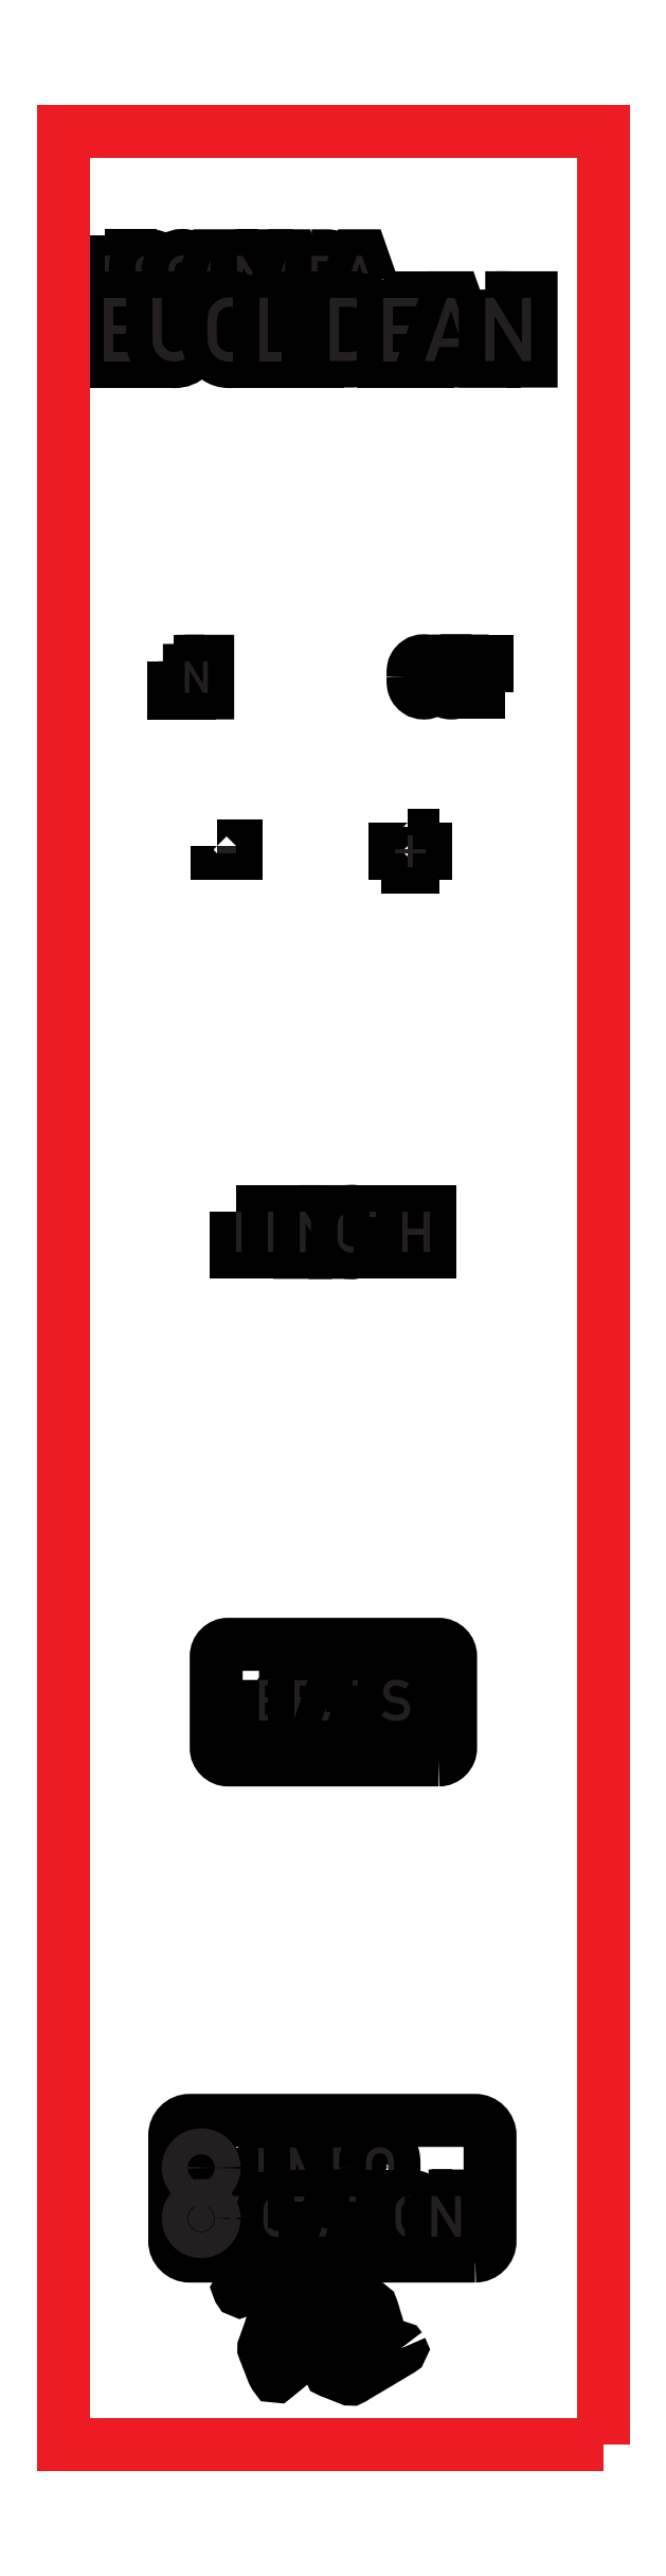
<metadata>
{"format":"dxf","ext":"dxf","renderer":"ezdxf+matplotlib","layout":"modelspace","background":"white","min_lineweight":24,"dpi":150}
</metadata>
<code>
0
SECTION
2
ENTITIES
0
SPLINE
8
Layer 1
210
0
220
0
230
1
70
     9
71
     3
72
   485
73
   481
74
     0
42
1e-10
43
1e-10
40
0
40
0
40
0
40
0
40
1
40
1
40
1
40
2
40
2
40
2
40
3
40
3
40
3
40
4
40
4
40
4
40
5
40
5
40
5
40
6
40
6
40
6
40
7
40
7
40
7
40
8
40
8
40
8
40
9
40
9
40
9
40
10
40
10
40
10
40
11
40
11
40
11
40
12
40
12
40
12
40
13
40
13
40
13
40
14
40
14
40
14
40
15
40
15
40
15
40
16
40
16
40
16
40
17
40
17
40
17
40
18
40
18
40
18
40
19
40
19
40
19
40
20
40
20
40
20
40
21
40
21
40
21
40
22
40
22
40
22
40
23
40
23
40
23
40
24
40
24
40
24
40
25
40
25
40
25
40
26
40
26
40
26
40
27
40
27
40
27
40
28
40
28
40
28
40
29
40
29
40
29
40
30
40
30
40
30
40
31
40
31
40
31
40
32
40
32
40
32
40
33
40
33
40
33
40
34
40
34
40
34
40
35
40
35
40
35
40
36
40
36
40
36
40
37
40
37
40
37
40
38
40
38
40
38
40
39
40
39
40
39
40
40
40
40
40
40
40
41
40
41
40
41
40
42
40
42
40
42
40
43
40
43
40
43
40
44
40
44
40
44
40
45
40
45
40
45
40
46
40
46
40
46
40
47
40
47
40
47
40
48
40
48
40
48
40
49
40
49
40
49
40
50
40
50
40
50
40
51
40
51
40
51
40
52
40
52
40
52
40
53
40
53
40
53
40
54
40
54
40
54
40
55
40
55
40
55
40
56
40
56
40
56
40
57
40
57
40
57
40
58
40
58
40
58
40
59
40
59
40
59
40
60
40
60
40
60
40
61
40
61
40
61
40
62
40
62
40
62
40
63
40
63
40
63
40
64
40
64
40
64
40
65
40
65
40
65
40
66
40
66
40
66
40
67
40
67
40
67
40
68
40
68
40
68
40
69
40
69
40
69
40
70
40
70
40
70
40
71
40
71
40
71
40
72
40
72
40
72
40
73
40
73
40
73
40
74
40
74
40
74
40
75
40
75
40
75
40
76
40
76
40
76
40
77
40
77
40
77
40
78
40
78
40
78
40
79
40
79
40
79
40
80
40
80
40
80
40
81
40
81
40
81
40
82
40
82
40
82
40
83
40
83
40
83
40
84
40
84
40
84
40
85
40
85
40
85
40
86
40
86
40
86
40
87
40
87
40
87
40
88
40
88
40
88
40
89
40
89
40
89
40
90
40
90
40
90
40
91
40
91
40
91
40
92
40
92
40
92
40
93
40
93
40
93
40
94
40
94
40
94
40
95
40
95
40
95
40
96
40
96
40
96
40
97
40
97
40
97
40
98
40
98
40
98
40
99
40
99
40
99
40
100
40
100
40
100
40
101
40
101
40
101
40
102
40
102
40
102
40
103
40
103
40
103
40
104
40
104
40
104
40
105
40
105
40
105
40
106
40
106
40
106
40
107
40
107
40
107
40
108
40
108
40
108
40
109
40
109
40
109
40
110
40
110
40
110
40
111
40
111
40
111
40
112
40
112
40
112
40
113
40
113
40
113
40
114
40
114
40
114
40
115
40
115
40
115
40
116
40
116
40
116
40
117
40
117
40
117
40
118
40
118
40
118
40
119
40
119
40
119
40
120
40
120
40
120
40
121
40
121
40
121
40
122
40
122
40
122
40
123
40
123
40
123
40
124
40
124
40
124
40
125
40
125
40
125
40
126
40
126
40
126
40
127
40
127
40
127
40
128
40
128
40
128
40
129
40
129
40
129
40
130
40
130
40
130
40
131
40
131
40
131
40
132
40
132
40
132
40
133
40
133
40
133
40
134
40
134
40
134
40
135
40
135
40
135
40
136
40
136
40
136
40
137
40
137
40
137
40
138
40
138
40
138
40
139
40
139
40
139
40
140
40
140
40
140
40
141
40
141
40
141
40
142
40
142
40
142
40
143
40
143
40
143
40
144
40
144
40
144
40
145
40
145
40
145
40
146
40
146
40
146
40
147
40
147
40
147
40
148
40
148
40
148
40
149
40
149
40
149
40
150
40
150
40
150
40
151
40
151
40
151
40
152
40
152
40
152
40
153
40
153
40
153
40
154
40
154
40
154
40
155
40
155
40
155
40
156
40
156
40
156
40
157
40
157
40
157
40
158
40
158
40
158
40
159
40
159
40
159
40
160
40
160
40
160
40
160
10
14.48
20
-115.8
30
0
10
14.45
20
-115.8
30
0
10
14.42
20
-115.7
30
0
10
14.37
20
-115.8
30
0
10
14.36
20
-115.8
30
0
10
14.35
20
-115.8
30
0
10
14.33
20
-115.8
30
0
10
14.26
20
-115.8
30
0
10
14.18
20
-115.8
30
0
10
14.1
20
-115.8
30
0
10
13.98
20
-115.8
30
0
10
13.87
20
-115.9
30
0
10
13.75
20
-115.9
30
0
10
13.71
20
-115.9
30
0
10
13.67
20
-115.9
30
0
10
13.64
20
-115.9
30
0
10
13.56
20
-115.9
30
0
10
13.49
20
-115.9
30
0
10
13.41
20
-116
30
0
10
13.33
20
-116
30
0
10
13.26
20
-116
30
0
10
13.18
20
-116
30
0
10
13.1
20
-116
30
0
10
13.02
20
-116
30
0
10
12.94
20
-116
30
0
10
12.87
20
-116.1
30
0
10
12.8
20
-116.1
30
0
10
12.72
20
-116.1
30
0
10
12.65
20
-116.1
30
0
10
12.57
20
-116.1
30
0
10
12.49
20
-116.1
30
0
10
12.41
20
-116.1
30
0
10
12.33
20
-116.1
30
0
10
12.25
20
-116.2
30
0
10
12.13
20
-116.2
30
0
10
12.01
20
-116.2
30
0
10
11.89
20
-116.2
30
0
10
11.86
20
-116.2
30
0
10
11.82
20
-116.2
30
0
10
11.79
20
-116.3
30
0
10
11.71
20
-116.3
30
0
10
11.64
20
-116.3
30
0
10
11.56
20
-116.3
30
0
10
11.48
20
-116.3
30
0
10
11.4
20
-116.3
30
0
10
11.32
20
-116.4
30
0
10
11.31
20
-116.4
30
0
10
11.29
20
-116.4
30
0
10
11.28
20
-116.3
30
0
10
11.29
20
-116.3
30
0
10
11.29
20
-116.3
30
0
10
11.3
20
-116.3
30
0
10
11.35
20
-116.3
30
0
10
11.39
20
-116.2
30
0
10
11.45
20
-116.1
30
0
10
11.56
20
-116
30
0
10
11.68
20
-115.9
30
0
10
11.8
20
-115.7
30
0
10
11.86
20
-115.7
30
0
10
11.93
20
-115.6
30
0
10
11.99
20
-115.5
30
0
10
11.99
20
-115.5
30
0
10
12
20
-115.5
30
0
10
12
20
-115.5
30
0
10
12.05
20
-115.4
30
0
10
12.09
20
-115.4
30
0
10
12.15
20
-115.3
30
0
10
12.18
20
-115.3
30
0
10
12.23
20
-115.3
30
0
10
12.28
20
-115.3
30
0
10
12.42
20
-115.2
30
0
10
12.56
20
-115.1
30
0
10
12.7
20
-115
30
0
10
12.84
20
-115
30
0
10
12.83
20
-115
30
0
10
12.76
20
-114.8
30
0
10
12.69
20
-114.7
30
0
10
12.63
20
-114.6
30
0
10
12.57
20
-114.4
30
0
10
12.56
20
-114.4
30
0
10
12.57
20
-114.4
30
0
10
12.57
20
-114.4
30
0
10
12.58
20
-114.4
30
0
10
12.59
20
-114.4
30
0
10
12.59
20
-114.4
30
0
10
12.63
20
-114.4
30
0
10
12.66
20
-114.4
30
0
10
12.7
20
-114.4
30
0
10
12.82
20
-114.5
30
0
10
12.95
20
-114.5
30
0
10
13.08
20
-114.6
30
0
10
13.09
20
-114.6
30
0
10
13.12
20
-114.6
30
0
10
13.13
20
-114.6
30
0
10
13.15
20
-114.6
30
0
10
13.16
20
-114.5
30
0
10
13.16
20
-114.5
30
0
10
13.15
20
-114.5
30
0
10
13.13
20
-114.4
30
0
10
13.12
20
-114.4
30
0
10
13.1
20
-114.3
30
0
10
13.08
20
-114.3
30
0
10
13.06
20
-114.2
30
0
10
13.03
20
-114.1
30
0
10
13.01
20
-114
30
0
10
12.98
20
-113.9
30
0
10
12.96
20
-113.8
30
0
10
12.93
20
-113.8
30
0
10
12.9
20
-113.7
30
0
10
12.87
20
-113.6
30
0
10
12.88
20
-113.5
30
0
10
12.77
20
-113.5
30
0
10
12.75
20
-113.5
30
0
10
12.73
20
-113.5
30
0
10
12.71
20
-113.5
30
0
10
12.6
20
-113.4
30
0
10
12.48
20
-113.4
30
0
10
12.36
20
-113.4
30
0
10
12.29
20
-113.4
30
0
10
12.22
20
-113.3
30
0
10
12.15
20
-113.3
30
0
10
12.06
20
-113.3
30
0
10
11.97
20
-113.3
30
0
10
11.88
20
-113.2
30
0
10
11.78
20
-113.2
30
0
10
11.68
20
-113.2
30
0
10
11.59
20
-113.2
30
0
10
11.47
20
-113.1
30
0
10
11.35
20
-113.1
30
0
10
11.23
20
-113.1
30
0
10
11.16
20
-113
30
0
10
11.09
20
-113
30
0
10
11.02
20
-113
30
0
10
10.93
20
-113
30
0
10
10.84
20
-112.9
30
0
10
10.74
20
-112.9
30
0
10
10.64
20
-112.9
30
0
10
10.56
20
-112.9
30
0
10
10.48
20
-112.8
30
0
10
10.4
20
-112.7
30
0
10
10.32
20
-112.7
30
0
10
10.24
20
-112.6
30
0
10
10.15
20
-112.5
30
0
10
10.07
20
-112.4
30
0
10
9.989
20
-112.4
30
0
10
9.907
20
-112.3
30
0
10
9.825
20
-112.2
30
0
10
9.744
20
-112.2
30
0
10
9.661
20
-112.1
30
0
10
9.578
20
-112
30
0
10
9.495
20
-112
30
0
10
9.413
20
-111.9
30
0
10
9.331
20
-111.8
30
0
10
9.25
20
-111.7
30
0
10
9.119
20
-111.6
30
0
10
8.989
20
-111.5
30
0
10
8.859
20
-111.4
30
0
10
8.779
20
-111.3
30
0
10
8.698
20
-111.3
30
0
10
8.617
20
-111.2
30
0
10
8.527
20
-111.1
30
0
10
8.439
20
-111
30
0
10
8.346
20
-111
30
0
10
8.33
20
-111
30
0
10
8.292
20
-111
30
0
10
8.274
20
-111
30
0
10
8.112
20
-111
30
0
10
7.952
20
-111.1
30
0
10
7.791
20
-111.2
30
0
10
7.674
20
-111.3
30
0
10
7.557
20
-111.4
30
0
10
7.439
20
-111.4
30
0
10
7.255
20
-111.5
30
0
10
7.071
20
-111.6
30
0
10
6.888
20
-111.7
30
0
10
6.76
20
-111.8
30
0
10
6.633
20
-111.9
30
0
10
6.505
20
-111.9
30
0
10
6.322
20
-112
30
0
10
6.138
20
-112.1
30
0
10
5.954
20
-112.2
30
0
10
5.809
20
-112.3
30
0
10
5.662
20
-112.4
30
0
10
5.518
20
-112.5
30
0
10
5.487
20
-112.5
30
0
10
5.457
20
-112.5
30
0
10
5.48
20
-112.6
30
0
10
5.5
20
-112.6
30
0
10
5.527
20
-112.6
30
0
10
5.578
20
-112.6
30
0
10
5.63
20
-112.6
30
0
10
5.69
20
-112.6
30
0
10
5.747
20
-112.5
30
0
10
5.807
20
-112.5
30
0
10
5.866
20
-112.5
30
0
10
5.925
20
-112.5
30
0
10
5.999
20
-112.5
30
0
10
6.072
20
-112.5
30
0
10
6.147
20
-112.4
30
0
10
6.229
20
-112.4
30
0
10
6.311
20
-112.4
30
0
10
6.392
20
-112.4
30
0
10
6.473
20
-112.4
30
0
10
6.554
20
-112.3
30
0
10
6.634
20
-112.3
30
0
10
6.712
20
-112.3
30
0
10
6.789
20
-112.3
30
0
10
6.866
20
-112.3
30
0
10
6.947
20
-112.2
30
0
10
7.028
20
-112.2
30
0
10
7.108
20
-112.2
30
0
10
7.215
20
-112.2
30
0
10
7.322
20
-112.1
30
0
10
7.429
20
-112.1
30
0
10
7.449
20
-112.1
30
0
10
7.472
20
-112.1
30
0
10
7.494
20
-112.1
30
0
10
7.483
20
-112.1
30
0
10
7.477
20
-112.1
30
0
10
7.463
20
-112.2
30
0
10
7.372
20
-112.2
30
0
10
7.279
20
-112.3
30
0
10
7.188
20
-112.4
30
0
10
7.148
20
-112.4
30
0
10
7.159
20
-112.5
30
0
10
7.211
20
-112.5
30
0
10
7.295
20
-112.5
30
0
10
7.38
20
-112.5
30
0
10
7.466
20
-112.6
30
0
10
7.533
20
-112.6
30
0
10
7.6
20
-112.6
30
0
10
7.667
20
-112.6
30
0
10
7.738
20
-112.6
30
0
10
7.808
20
-112.6
30
0
10
7.879
20
-112.6
30
0
10
7.938
20
-112.7
30
0
10
7.998
20
-112.7
30
0
10
8.058
20
-112.7
30
0
10
8.13
20
-112.7
30
0
10
8.202
20
-112.7
30
0
10
8.274
20
-112.7
30
0
10
8.338
20
-112.8
30
0
10
8.402
20
-112.8
30
0
10
8.466
20
-112.8
30
0
10
8.534
20
-112.8
30
0
10
8.601
20
-112.8
30
0
10
8.669
20
-112.8
30
0
10
8.735
20
-112.8
30
0
10
8.802
20
-112.8
30
0
10
8.867
20
-112.9
30
0
10
8.956
20
-112.9
30
0
10
9.043
20
-112.9
30
0
10
9.131
20
-112.9
30
0
10
9.199
20
-112.9
30
0
10
9.269
20
-113
30
0
10
9.337
20
-113
30
0
10
9.468
20
-113
30
0
10
9.599
20
-113
30
0
10
9.728
20
-113.1
30
0
10
9.736
20
-113.1
30
0
10
9.744
20
-113.1
30
0
10
9.751
20
-113.1
30
0
10
9.744
20
-113.1
30
0
10
9.736
20
-113.1
30
0
10
9.728
20
-113.1
30
0
10
9.61
20
-113.1
30
0
10
9.491
20
-113.1
30
0
10
9.372
20
-113.1
30
0
10
9.263
20
-113.1
30
0
10
9.155
20
-113.1
30
0
10
9.046
20
-113.1
30
0
10
8.925
20
-113.2
30
0
10
8.803
20
-113.2
30
0
10
8.681
20
-113.2
30
0
10
8.568
20
-113.2
30
0
10
8.455
20
-113.2
30
0
10
8.341
20
-113.2
30
0
10
8.203
20
-113.2
30
0
10
8.063
20
-113.2
30
0
10
7.923
20
-113.3
30
0
10
7.865
20
-113.3
30
0
10
7.805
20
-113.3
30
0
10
7.748
20
-113.3
30
0
10
7.73
20
-113.3
30
0
10
7.707
20
-113.3
30
0
10
7.7
20
-113.3
30
0
10
7.671
20
-113.4
30
0
10
7.647
20
-113.5
30
0
10
7.623
20
-113.5
30
0
10
7.589
20
-113.6
30
0
10
7.557
20
-113.7
30
0
10
7.524
20
-113.8
30
0
10
7.492
20
-113.9
30
0
10
7.461
20
-114
30
0
10
7.429
20
-114.1
30
0
10
7.396
20
-114.2
30
0
10
7.363
20
-114.3
30
0
10
7.33
20
-114.4
30
0
10
7.298
20
-114.5
30
0
10
7.267
20
-114.6
30
0
10
7.235
20
-114.7
30
0
10
7.204
20
-114.8
30
0
10
7.174
20
-114.9
30
0
10
7.142
20
-114.9
30
0
10
7.098
20
-115.1
30
0
10
7.051
20
-115.2
30
0
10
7.007
20
-115.3
30
0
10
6.961
20
-115.4
30
0
10
6.918
20
-115.6
30
0
10
6.873
20
-115.7
30
0
10
6.862
20
-115.7
30
0
10
6.843
20
-115.8
30
0
10
6.852
20
-115.8
30
0
10
6.885
20
-115.9
30
0
10
6.93
20
-116
30
0
10
6.969
20
-116.1
30
0
10
7.011
20
-116.2
30
0
10
7.052
20
-116.3
30
0
10
7.094
20
-116.4
30
0
10
7.122
20
-116.5
30
0
10
7.154
20
-116.6
30
0
10
7.182
20
-116.6
30
0
10
7.237
20
-116.8
30
0
10
7.288
20
-116.9
30
0
10
7.346
20
-117.1
30
0
10
7.377
20
-117.2
30
0
10
7.418
20
-117.2
30
0
10
7.459
20
-117.3
30
0
10
7.485
20
-117.3
30
0
10
7.521
20
-117.3
30
0
10
7.561
20
-117.3
30
0
10
7.596
20
-117.3
30
0
10
7.634
20
-117.2
30
0
10
7.672
20
-117.2
30
0
10
7.787
20
-117.1
30
0
10
7.904
20
-117
30
0
10
8.017
20
-116.9
30
0
10
8.102
20
-116.9
30
0
10
8.184
20
-116.8
30
0
10
8.266
20
-116.7
30
0
10
8.299
20
-116.7
30
0
10
8.332
20
-116.7
30
0
10
8.368
20
-116.6
30
0
10
8.423
20
-116.6
30
0
10
8.474
20
-116.6
30
0
10
8.46
20
-116.5
30
0
10
8.455
20
-116.5
30
0
10
8.446
20
-116.4
30
0
10
8.443
20
-116.4
30
0
10
8.431
20
-116.3
30
0
10
8.42
20
-116.1
30
0
10
8.407
20
-116
30
0
10
8.402
20
-115.9
30
0
10
8.395
20
-115.9
30
0
10
8.391
20
-115.8
30
0
10
8.378
20
-115.7
30
0
10
8.367
20
-115.5
30
0
10
8.355
20
-115.4
30
0
10
8.349
20
-115.3
30
0
10
8.342
20
-115.3
30
0
10
8.337
20
-115.2
30
0
10
8.325
20
-115.1
30
0
10
8.305
20
-114.9
30
0
10
8.307
20
-114.8
30
0
10
8.307
20
-114.8
30
0
10
8.36
20
-114.7
30
0
10
8.396
20
-114.7
30
0
10
8.471
20
-114.6
30
0
10
8.55
20
-114.5
30
0
10
8.628
20
-114.4
30
0
10
8.727
20
-114.3
30
0
10
8.827
20
-114.2
30
0
10
8.926
20
-114.1
30
0
10
9.024
20
-113.9
30
0
10
9.121
20
-113.8
30
0
10
9.221
20
-113.7
30
0
10
9.23
20
-113.7
30
0
10
9.258
20
-113.7
30
0
10
9.273
20
-113.7
30
0
10
9.379
20
-113.8
30
0
10
9.486
20
-113.8
30
0
10
9.591
20
-113.9
30
0
10
9.713
20
-113.9
30
0
10
9.834
20
-114
30
0
10
9.954
20
-114.1
30
0
10
9.968
20
-114.1
30
0
10
9.982
20
-114.1
30
0
10
9.982
20
-114.1
30
0
10
9.978
20
-114.2
30
0
10
9.97
20
-114.4
30
0
10
9.966
20
-114.5
30
0
10
9.959
20
-114.8
30
0
10
9.953
20
-115
30
0
10
9.948
20
-115.3
30
0
10
9.946
20
-115.4
30
0
10
9.948
20
-115.5
30
0
10
9.948
20
-115.6
30
0
10
9.949
20
-115.7
30
0
10
10
20
-115.7
30
0
10
10.04
20
-115.7
30
0
10
10.09
20
-115.7
30
0
10
10.14
20
-115.6
30
0
10
10.18
20
-115.6
30
0
10
10.36
20
-115.5
30
0
10
10.54
20
-115.4
30
0
10
10.72
20
-115.2
30
0
10
10.73
20
-115.2
30
0
10
10.77
20
-115.2
30
0
10
10.78
20
-115.3
30
0
10
10.79
20
-115.3
30
0
10
10.79
20
-115.3
30
0
10
10.8
20
-115.3
30
0
10
10.81
20
-115.4
30
0
10
10.83
20
-115.5
30
0
10
10.85
20
-115.6
30
0
10
10.86
20
-115.7
30
0
10
10.87
20
-115.8
30
0
10
10.88
20
-115.9
30
0
10
10.89
20
-115.9
30
0
10
10.91
20
-116
30
0
10
10.91
20
-116
30
0
10
10.92
20
-116.1
30
0
10
10.94
20
-116.1
30
0
10
10.93
20
-116.1
30
0
10
10.92
20
-116.2
30
0
10
10.89
20
-116.2
30
0
10
10.87
20
-116.3
30
0
10
10.83
20
-116.4
30
0
10
10.78
20
-116.5
30
0
10
10.74
20
-116.6
30
0
10
10.67
20
-116.7
30
0
10
10.61
20
-116.9
30
0
10
10.54
20
-117
30
0
10
10.52
20
-117
30
0
10
10.54
20
-117.1
30
0
10
10.59
20
-117.1
30
0
10
10.7
20
-117.1
30
0
10
10.82
20
-117.2
30
0
10
10.94
20
-117.2
30
0
10
11.03
20
-117.3
30
0
10
11.12
20
-117.3
30
0
10
11.22
20
-117.3
30
0
10
11.34
20
-117.4
30
0
10
11.45
20
-117.4
30
0
10
11.57
20
-117.5
30
0
10
11.62
20
-117.5
30
0
10
11.67
20
-117.5
30
0
10
11.71
20
-117.5
30
0
10
11.79
20
-117.5
30
0
10
11.86
20
-117.4
30
0
10
11.93
20
-117.4
30
0
10
12.04
20
-117.3
30
0
10
12.15
20
-117.2
30
0
10
12.27
20
-117.2
30
0
10
12.34
20
-117.1
30
0
10
12.42
20
-117.1
30
0
10
12.49
20
-117
30
0
10
12.62
20
-117
30
0
10
12.74
20
-116.9
30
0
10
12.87
20
-116.8
30
0
10
12.87
20
-116.8
30
0
10
13.01
20
-116.7
30
0
10
13.01
20
-116.7
30
0
10
13.09
20
-116.7
30
0
10
13.18
20
-116.6
30
0
10
13.27
20
-116.6
30
0
10
13.37
20
-116.5
30
0
10
13.47
20
-116.5
30
0
10
13.58
20
-116.4
30
0
10
13.66
20
-116.3
30
0
10
13.75
20
-116.3
30
0
10
13.83
20
-116.2
30
0
10
13.93
20
-116.2
30
0
10
14.03
20
-116.1
30
0
10
14.13
20
-116.1
30
0
10
14.24
20
-116
30
0
10
14.34
20
-115.9
30
0
10
14.45
20
-115.9
30
0
10
14.48
20
-115.9
30
0
10
14.5
20
-115.8
30
0
10
14.48
20
-115.8
30
0
0
INSERT
8
Layer 1
2
Block_0
10
0
20
0
30
0
0
INSERT
8
Layer 1
2
Block_3
10
0
20
0
30
0
0
INSERT
8
Layer 1
2
Block_5
10
0
20
0
30
0
0
INSERT
8
Layer 1
2
Block_7
10
0
20
0
30
0
0
INSERT
8
Layer 1
2
Block_9
10
0
20
0
30
0
0
INSERT
8
Layer 1
2
Block_12
10
0
20
0
30
0
0
CIRCLE
8
Layer 1
10
3.368
20
-108.6
30
0
40
0.7193
0
HATCH
8
Layer 1
10
0
20
0
30
0
210
0
220
0
230
1
2
SOLID
70
     1
71
     1
91
        1
92
        1
93
        1
72
     2
10
3.368
20
-108.6
40
0.7193
50
0
51
360
73
     1
97
        1
75
     2
76
     1
98
        1
10
0
20
0
450
        0
451
        0
460
0
461
0
452
        0
462
0
453
        0
470

0
CIRCLE
8
Layer 1
10
3.368
20
-105.8
30
0
40
0.7193
0
INSERT
8
Layer 1
2
Block_17
10
0
20
0
30
0
0
LWPOLYLINE
8
Layer 1
90
        4
70
     1
43
0
10
25.73
20
-121.1
10
-4.27
20
-121.1
10
-4.27
20
7.37
10
25.73
20
7.37
0
ENDSEC
0
EOF

</code>
